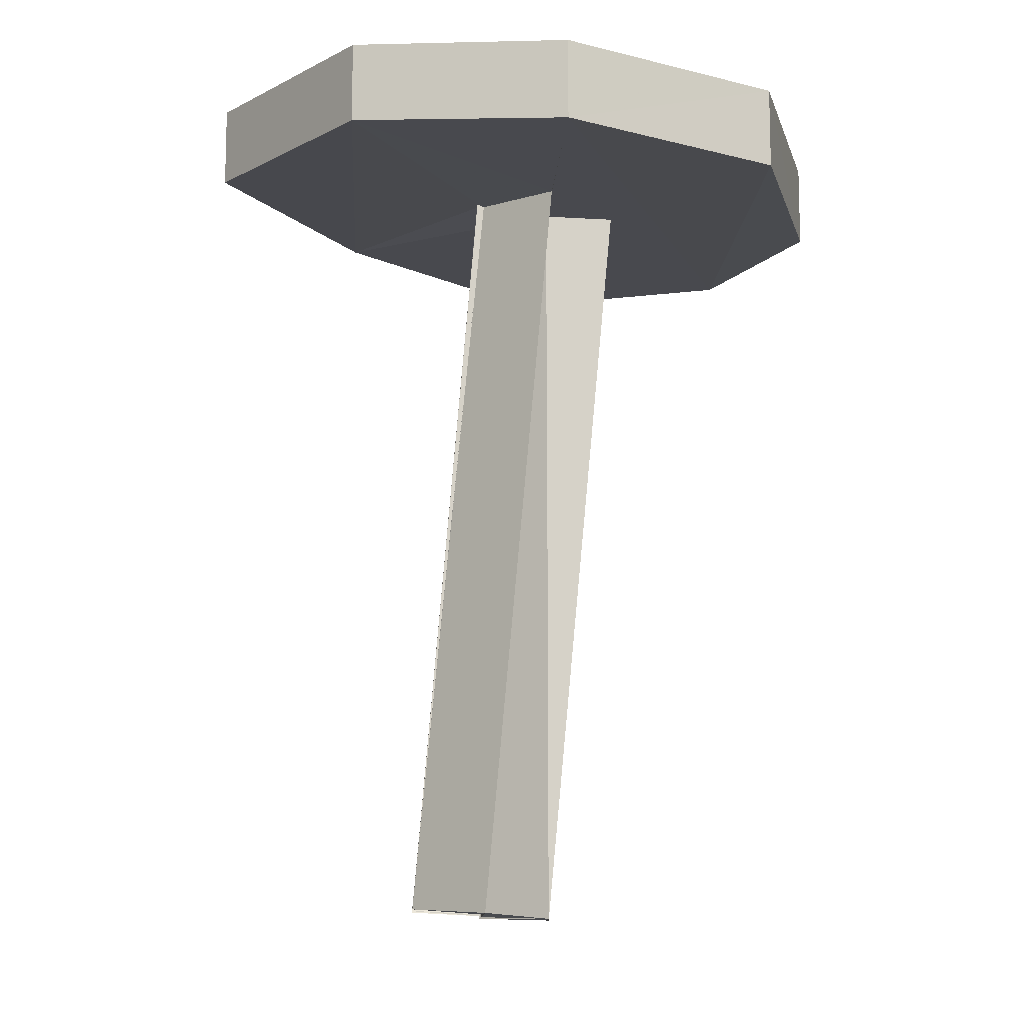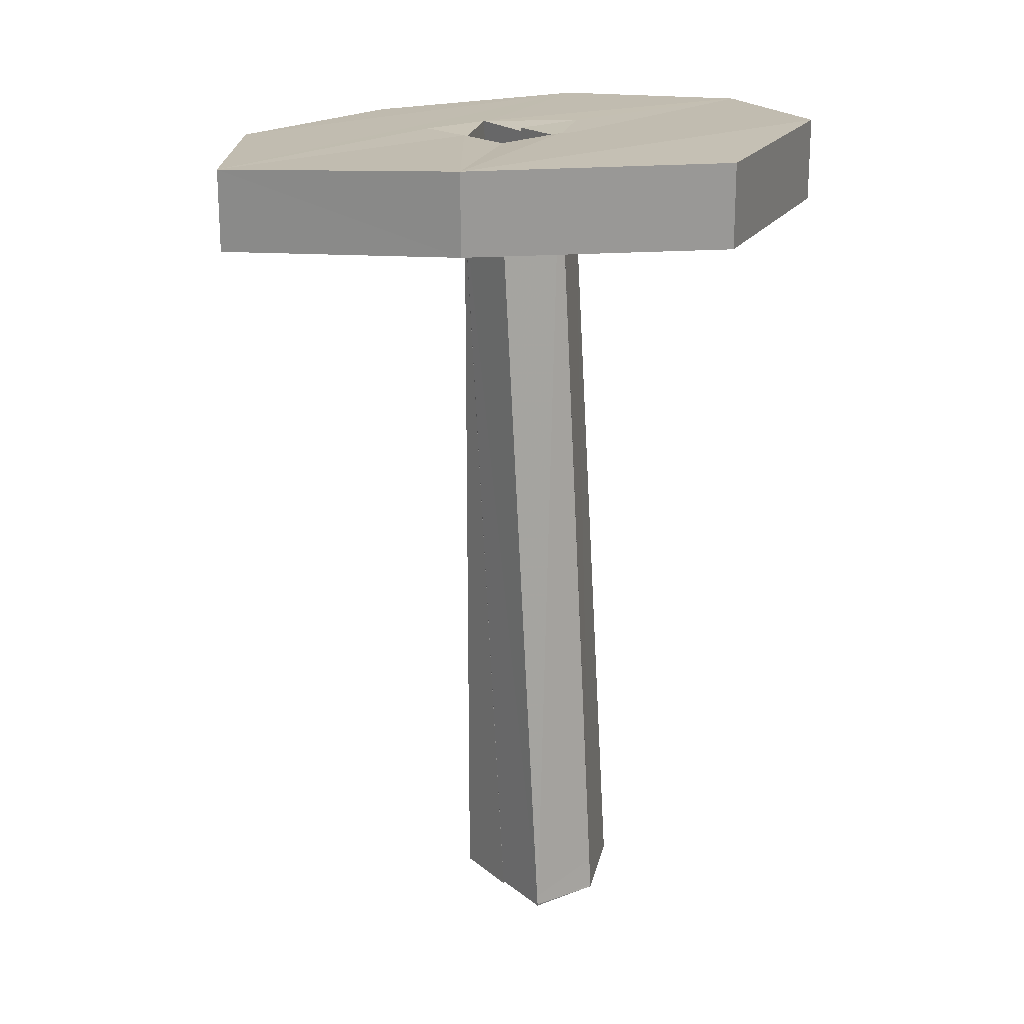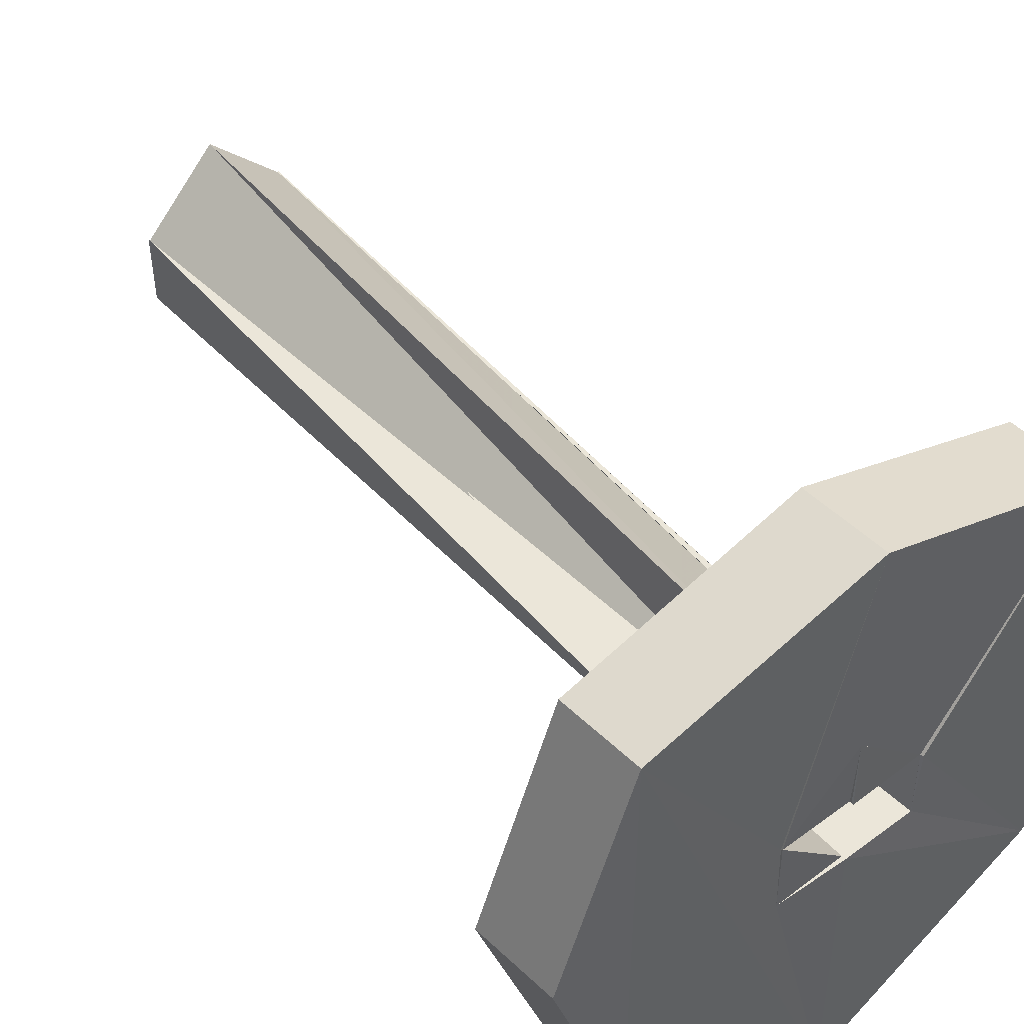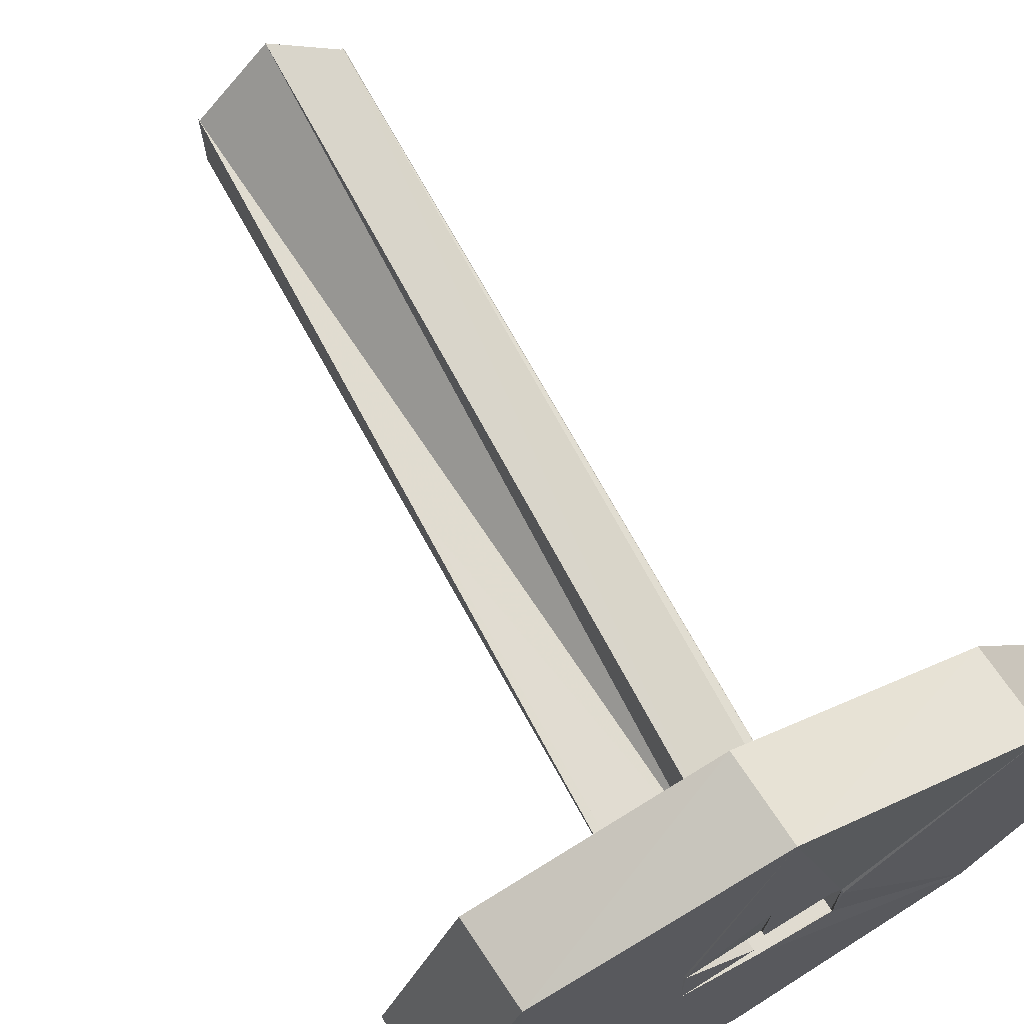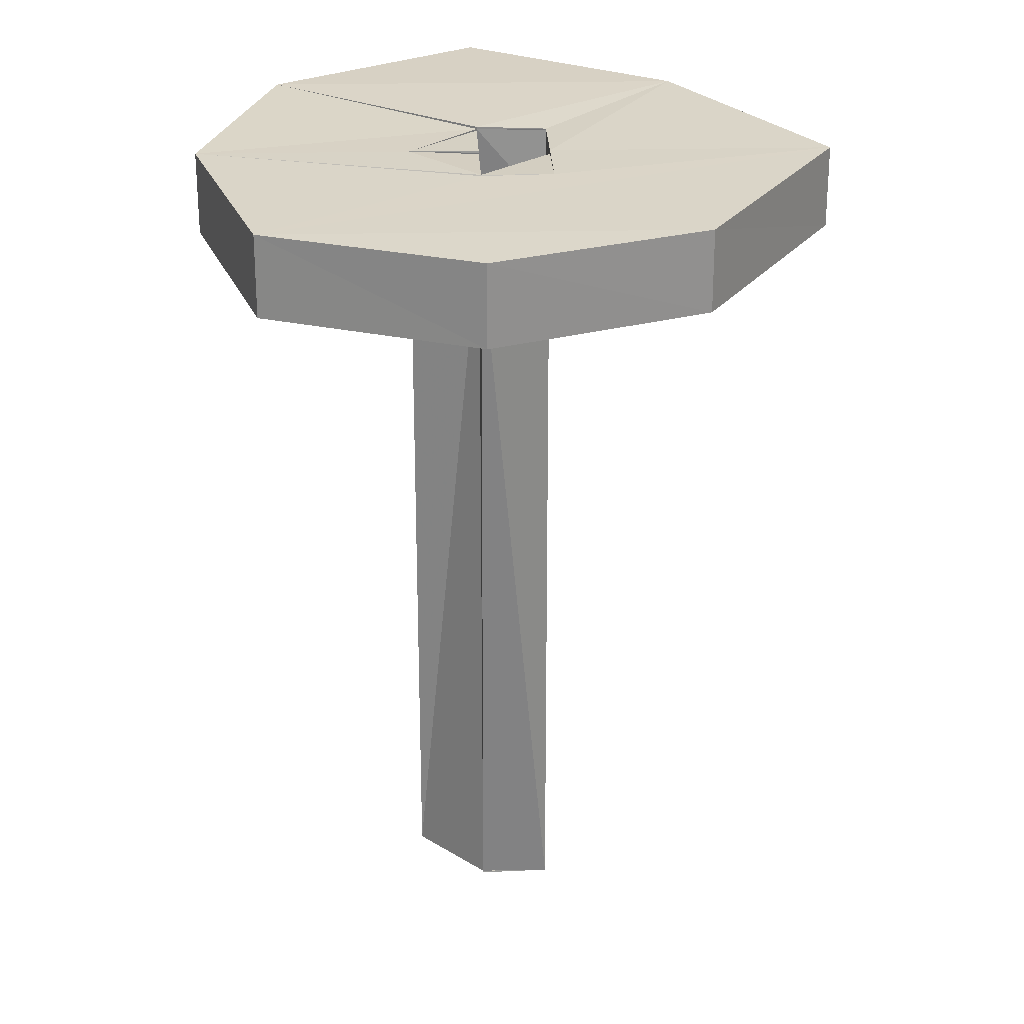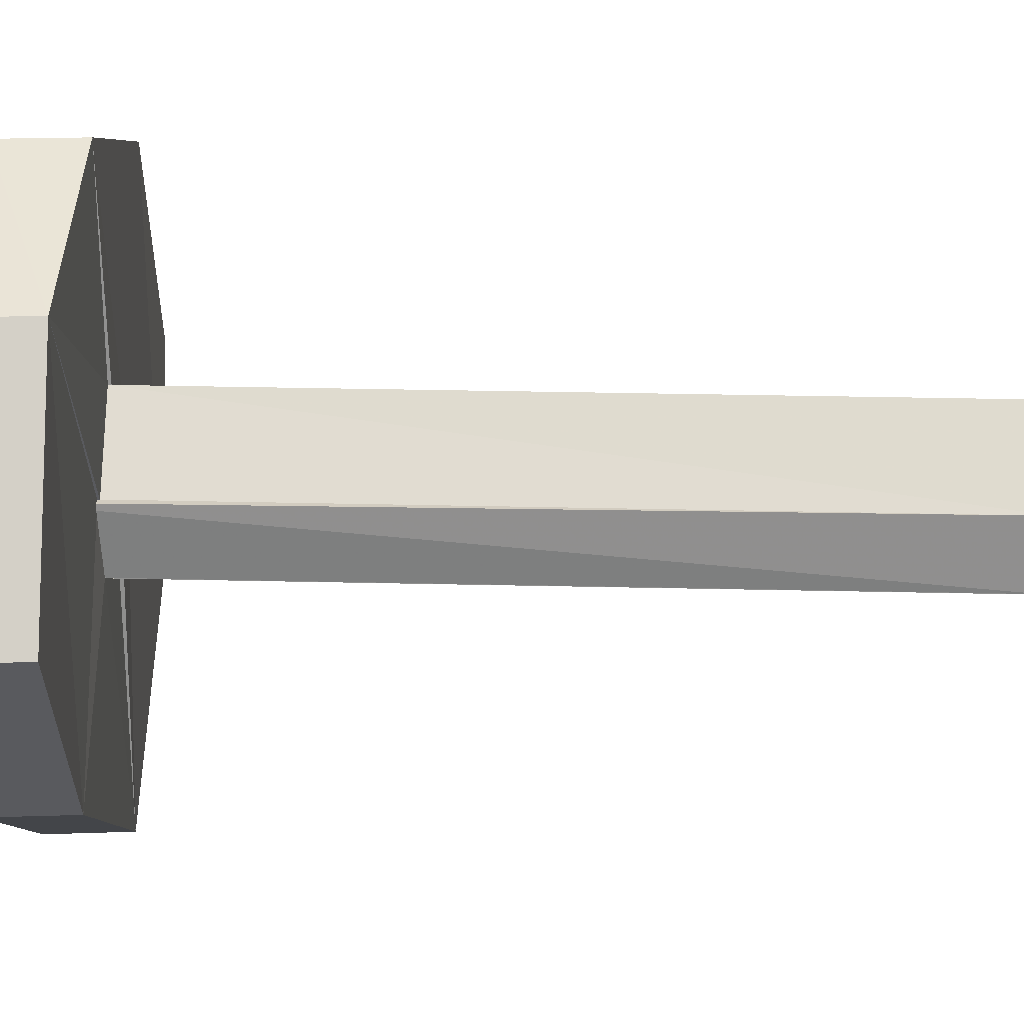
<metadata>
{"format":"obj","ext":"obj","renderer":"f3d","projection":"perspective","resolution":1024,"background":"white","views":[{"elev":-11.6,"azim":176.6,"up":"+Z"},{"elev":21.4,"azim":56.1,"up":"+Z"},{"elev":47.6,"azim":-42.8,"up":"+Y"},{"elev":69.4,"azim":-33.2,"up":"+Y"},{"elev":24.0,"azim":-92.3,"up":"+Z"},{"elev":24.6,"azim":87.1,"up":"+Y"}]}
</metadata>
<code>
o 12681
v 2247 1861 10.71
v 2247 1861 10.71
v 2247 1861 10.7
v 2247 1861 10.71
v 2247 1861 10.71
v 2247 1861 10.71
v 2247 1861 10.71
v 2247 1861 10.7
v 2247 1861 10.71
v 2247 1861 10.7
v 2247 1861 10.71
v 2247 1861 10.7
v 2247 1861 10.71
v 2247 1861 10.71
v 2247 1861 10.71
v 2247 1861 10.71
v 2247 1861 10.71
v 2247 1861 10.71
v 2247 1861 10.7
v 2247 1861 10.7
v 2247 1861 10.7
v 2247 1861 10.69
v 2247 1861 10.7
v 2247 1861 10.71
v 2247 1861 10.69
v 2247 1861 10.7
v 2247 1861 10.69
v 2247 1861 10.69
v 2247 1861 10.69
v 2247 1861 10.69
v 2247 1861 10.7
v 2247 1861 10.71
v 2247 1861 10.69
v 2247 1861 10.69
v 2247 1861 10.7
v 2247 1861 10.7
v 2247 1861 10.71
v 2247 1861 10.7
v 2247 1861 10.7
v 2247 1861 10.59
v 2247 1861 10.7
v 2247 1861 10.59
v 2247 1861 10.7
v 2247 1861 10.7
v 2247 1861 10.7
v 2247 1861 10.59
v 2247 1861 10.59
v 2247 1861 10.7
v 2247 1861 10.71
v 2247 1861 10.7
v 2247 1861 10.59
v 2247 1861 10.7
v 2247 1861 10.7
v 2247 1861 10.7
v 2247 1861 10.59
v 2247 1861 10.59
v 2247 1861 10.59
v 2247 1861 10.7
v 2247 1861 10.59
v 2247 1861 10.59
v 2247 1861 10.7
v 2247 1861 10.59
v 2247 1861 10.59
v 2247 1861 10.71
v 2247 1861 10.59
v 2247 1861 10.59
v 2247 1861 10.59
v 2247 1861 10.7
v 2247 1861 10.59
v 2247 1861 10.59
v 2247 1861 10.59
v 2247 1861 10.7
v 2247 1861 10.59
v 2247 1861 10.59
v 2247 1861 10.59
v 2247 1861 10.59
v 2247 1861 10.59
v 2247 1861 10.7
v 2247 1861 10.7
v 2247 1861 10.7
v 2247 1861 10.7
v 2247 1861 10.59
v 2247 1861 10.7
v 2247 1861 10.7
v 2247 1861 10.7
v 2247 1861 10.59
v 2247 1861 10.59
v 2247 1861 10.7
v 2247 1861 10.7
v 2247 1861 10.7
v 2247 1861 10.7
v 2247 1861 10.59
v 2247 1861 10.7
v 2247 1861 10.71
v 2247 1861 10.7
v 2247 1861 10.71
v 2247 1861 10.71
v 2247 1861 10.71
v 2247 1861 10.71
v 2247 1861 10.71
v 2247 1861 10.71
v 2247 1861 10.71
v 2247 1861 10.71
v 2247 1861 10.71
v 2247 1861 10.71
v 2247 1861 10.71
v 2247 1861 10.71
v 2247 1861 10.71
v 2247 1861 10.71
v 2247 1861 10.71
v 2247 1861 10.59
v 2247 1861 10.59
v 2247 1861 10.71
v 2247 1861 10.71
v 2247 1861 10.59
v 2247 1861 10.59
v 2247 1861 10.59
v 2247 1861 10.59
v 2247 1861 10.71
v 2247 1861 10.7
v 2247 1861 10.59
v 2247 1861 10.59
v 2247 1861 10.71
v 2247 1861 10.71
v 2247 1861 10.71
v 2247 1861 10.71
v 2247 1861 10.7
v 2247 1861 10.59
v 2247 1861 10.7
v 2247 1861 10.59
v 2247 1861 10.59
v 2247 1861 10.59
v 2247 1861 10.59
v 2247 1861 10.7
v 2247 1861 10.59
v 2247 1861 10.59
v 2247 1861 10.59
v 2247 1861 10.59
v 2247 1861 10.59
v 2247 1861 10.59
v 2247 1861 10.59
v 2247 1861 10.71
v 2247 1861 10.59
v 2247 1861 10.7
v 2247 1861 10.59
v 2247 1861 10.71
v 2247 1861 10.71
v 2247 1861 10.7
v 2247 1861 10.59
v 2247 1861 10.7
v 2247 1861 10.7
v 2247 1861 10.71
v 2247 1861 10.7
v 2247 1861 10.71
v 2247 1861 10.71
v 2247 1861 10.71
v 2247 1861 10.71
v 2247 1861 10.71
v 2247 1861 10.71
v 2247 1861 10.71
v 2247 1861 10.7
v 2247 1861 10.71
v 2247 1861 10.71
v 2247 1861 10.71
v 2247 1861 10.71
v 2247 1861 10.71
v 2247 1861 10.71
v 2247 1861 10.71
v 2247 1861 10.71
v 2247 1861 10.71
v 2247 1861 10.71
v 2247 1861 10.71
v 2247 1861 10.71
v 2247 1861 10.71
v 2247 1861 10.71
v 2247 1861 10.71
v 2247 1861 10.7
v 2247 1861 10.7
v 2247 1861 10.71
v 2247 1861 10.7
v 2247 1861 10.7
v 2247 1861 10.7
v 2247 1861 10.7
v 2247 1861 10.59
v 2247 1861 10.71
v 2247 1861 10.71
v 2247 1861 10.71
v 2247 1861 10.71
v 2247 1861 10.71
v 2247 1861 10.71
v 2247 1861 10.71
v 2247 1861 10.71
v 2247 1861 10.59
v 2247 1861 10.7
v 2247 1861 10.7
v 2247 1861 10.7
v 2247 1861 10.7
f 1 2 3
f 4 5 2
f 6 4 7
f 8 2 9
f 10 9 11
f 1 12 13
f 14 10 15
f 15 16 17
f 18 19 14
f 13 20 18
f 21 22 1
f 22 8 23
f 24 25 21
f 23 26 27
f 28 27 29
f 22 30 31
f 32 31 30
f 33 32 28
f 34 35 33
f 36 37 34
f 38 31 39
f 38 40 41
f 42 43 40
f 36 44 45
f 46 44 47
f 48 49 36
f 36 50 48
f 41 51 52
f 53 54 52
f 55 56 51
f 57 58 51
f 59 60 57
f 61 51 62
f 61 63 64
f 65 61 66
f 67 61 68
f 68 69 70
f 68 71 72
f 73 74 71
f 75 74 76
f 77 78 71
f 79 80 78
f 81 76 82
f 20 78 83
f 20 83 84
f 81 84 85
f 86 83 87
f 88 89 84
f 90 89 91
f 92 93 91
f 94 84 31
f 48 84 95
f 94 96 97
f 98 99 96
f 100 98 101
f 102 97 103
f 104 98 105
f 104 106 107
f 104 108 109
f 110 111 109
f 90 112 109
f 113 112 114
f 113 115 39
f 116 115 117
f 118 115 82
f 119 112 120
f 121 120 122
f 123 119 124
f 125 124 126
f 118 127 128
f 129 130 128
f 118 131 132
f 129 133 134
f 135 136 133
f 137 131 138
f 137 139 140
f 141 97 138
f 142 76 97
f 86 142 143
f 144 145 142
f 143 144 121
f 144 146 147
f 148 149 144
f 141 150 151
f 151 152 141
f 153 150 154
f 151 154 155
f 154 156 16
f 157 158 152
f 152 159 160
f 152 161 162
f 163 164 162
f 32 165 156
f 32 156 166
f 167 168 169
f 107 170 171
f 171 170 172
f 173 174 172
f 175 176 170
f 177 170 48
f 178 179 177
f 180 181 182
f 183 184 182
f 185 186 187
f 188 189 190
f 188 191 192
f 193 194 195
f 196 193 197

</code>
